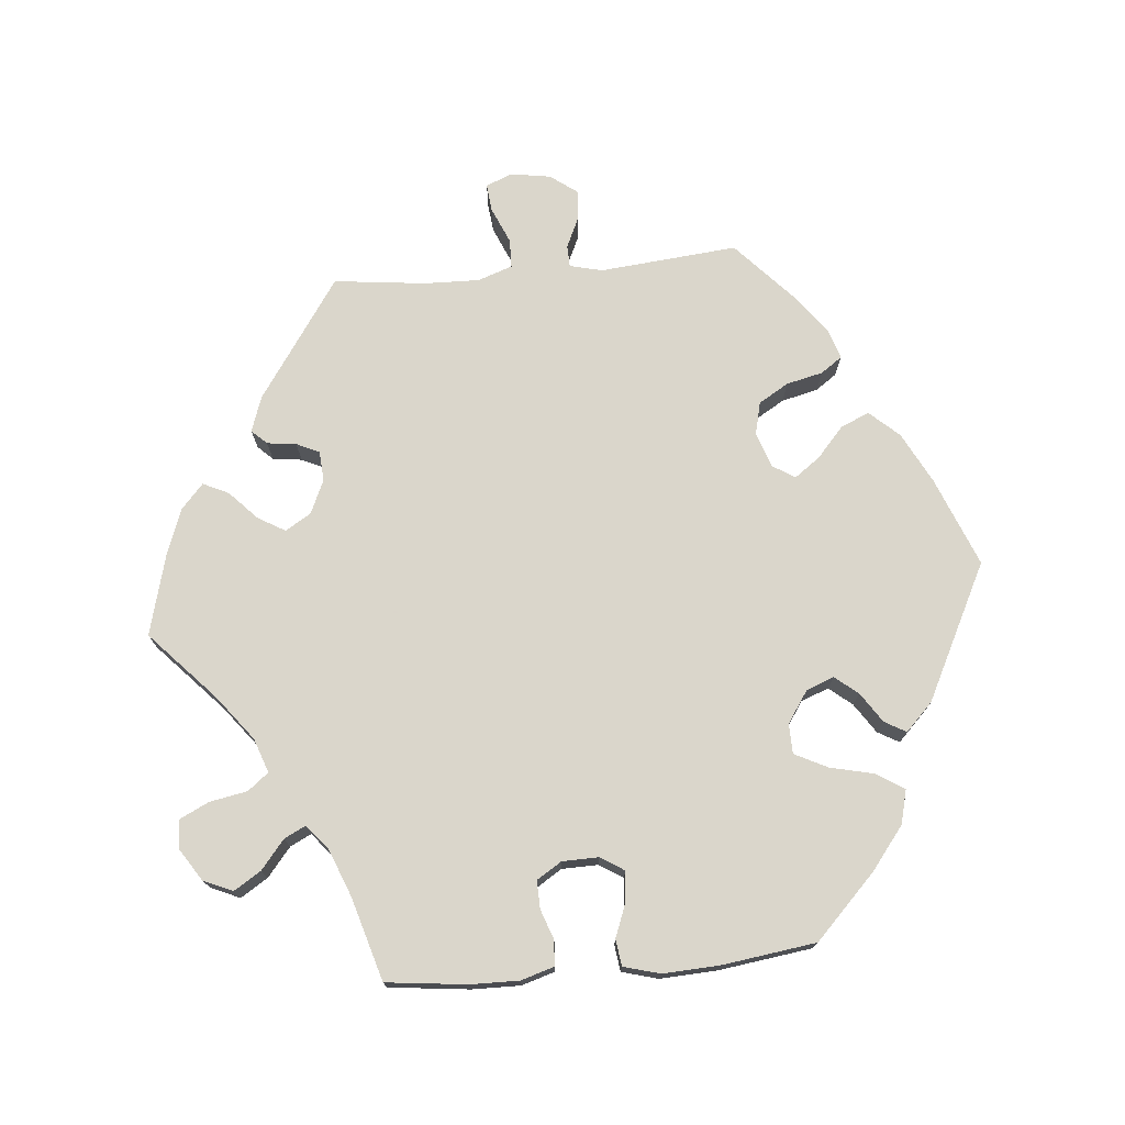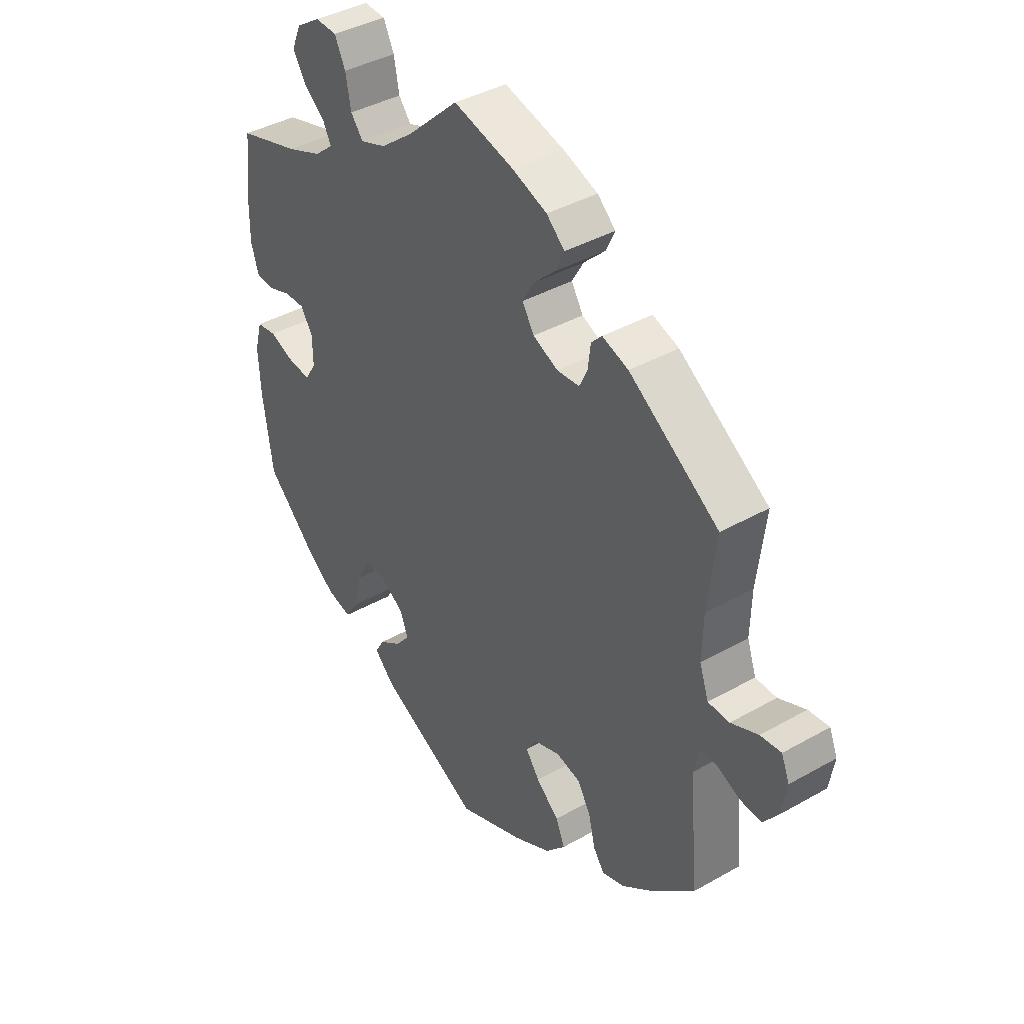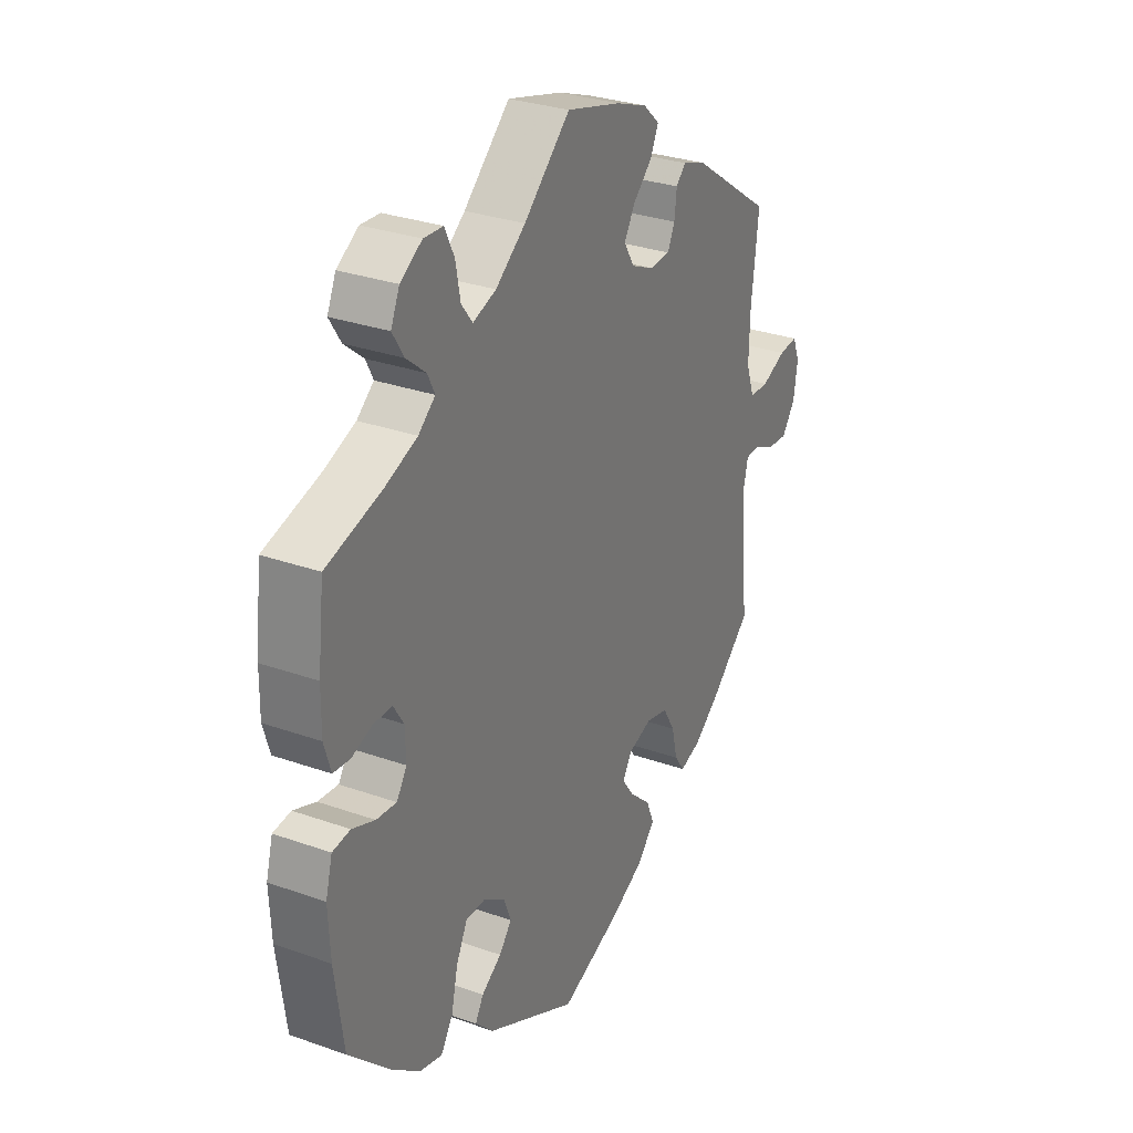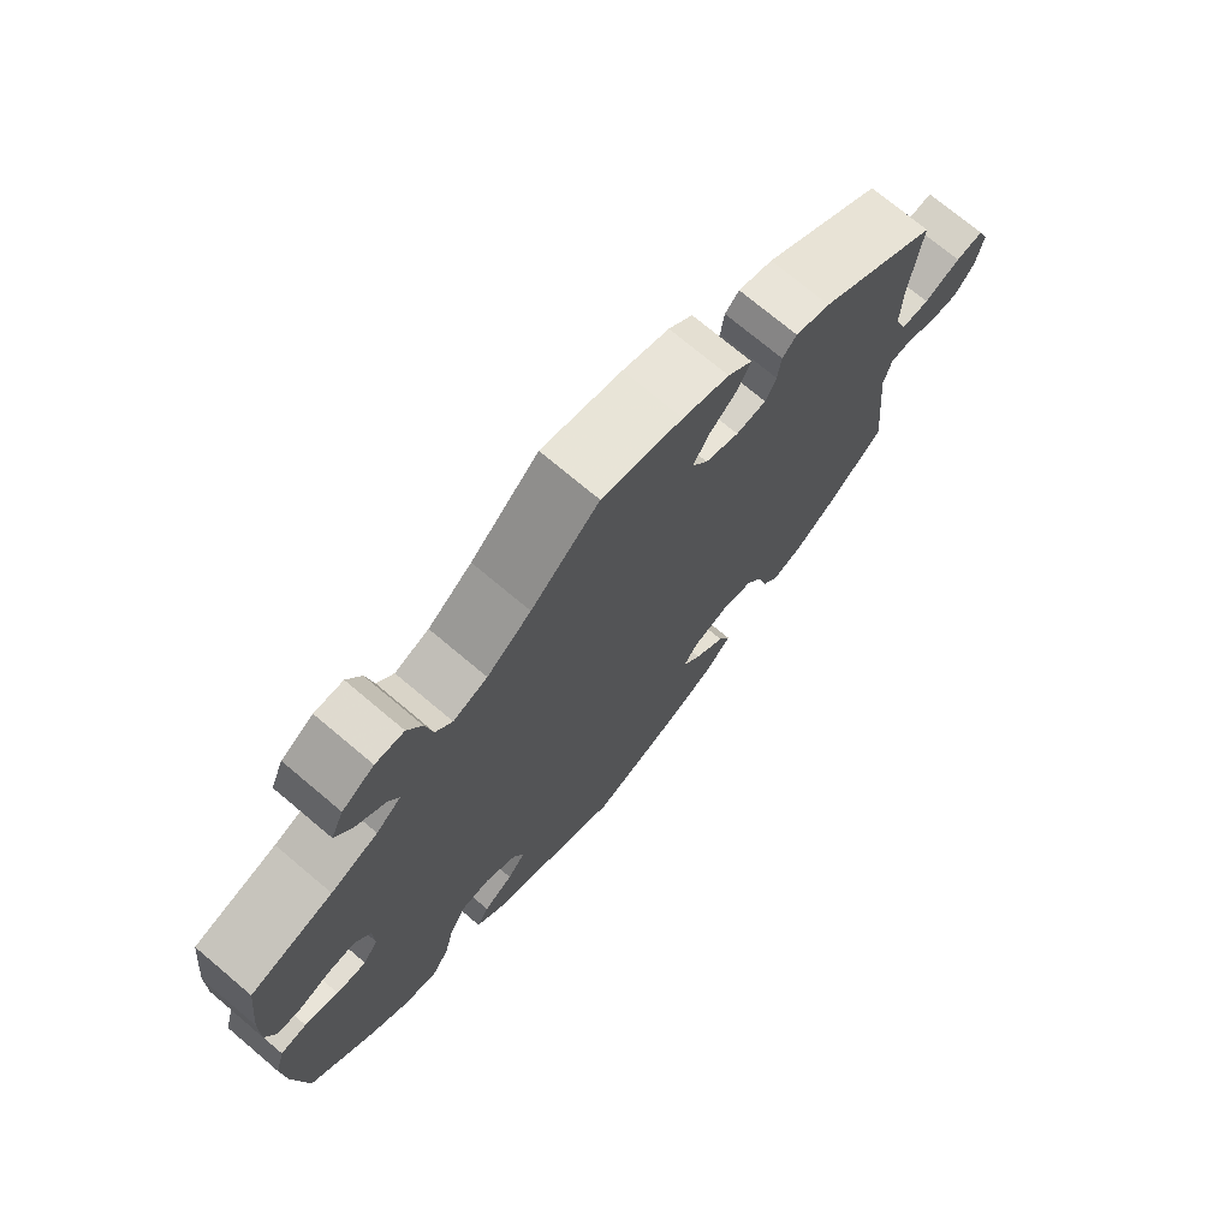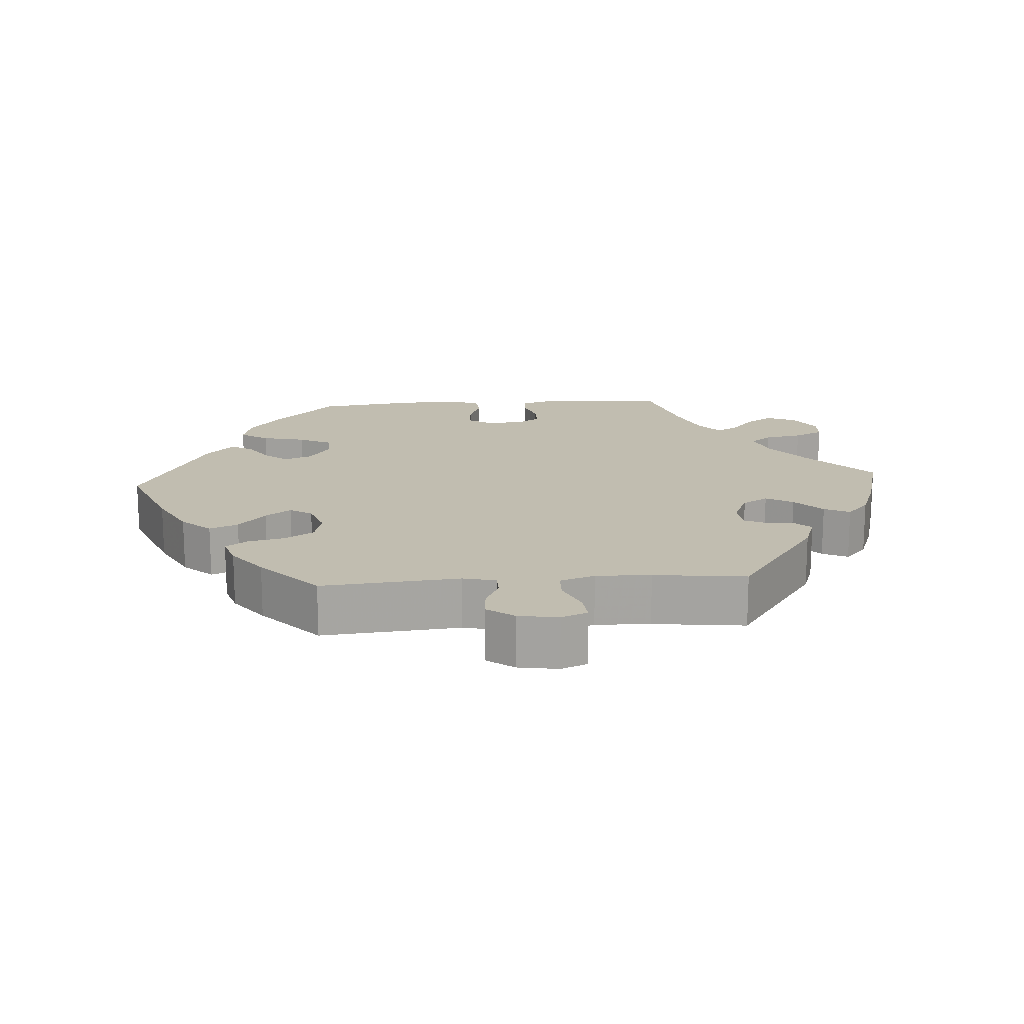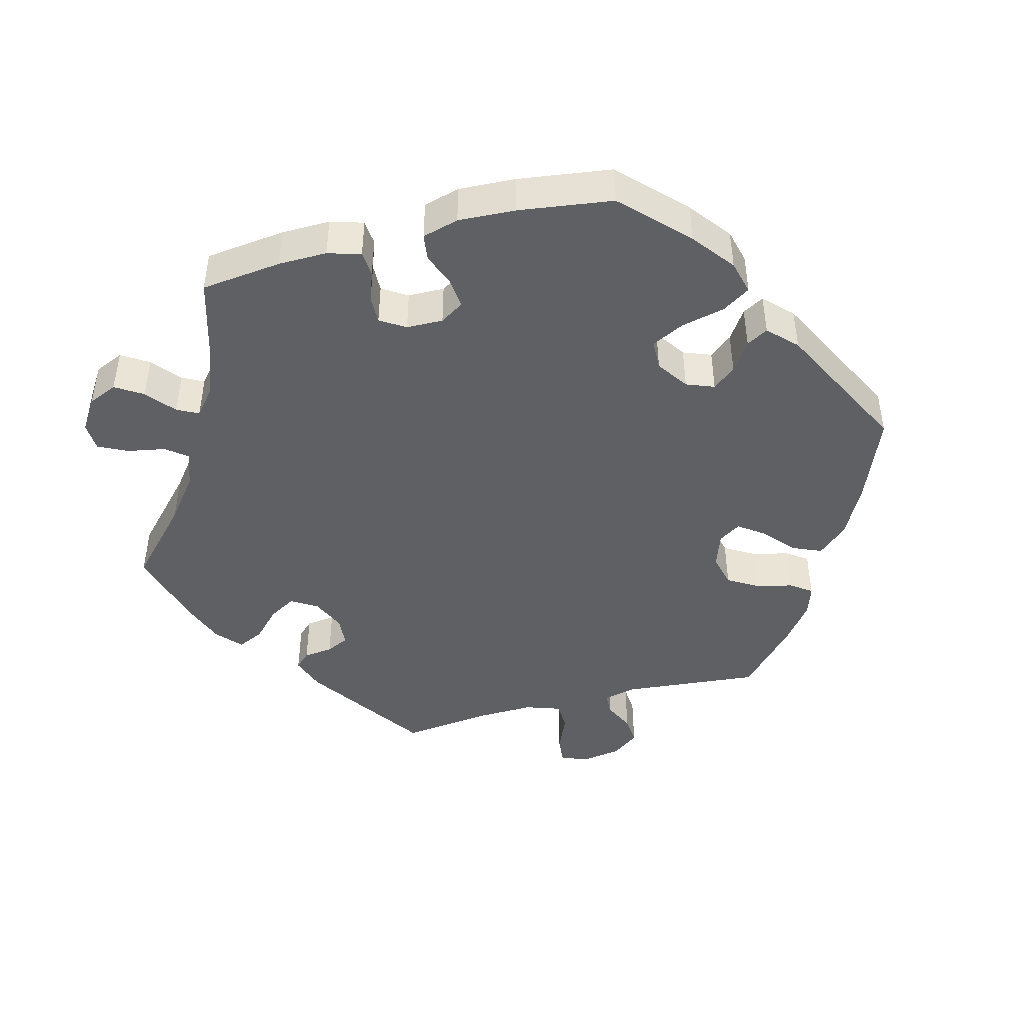
<metadata>
{"format":"obj","ext":"obj","renderer":"f3d","projection":"perspective","resolution":1024,"background":"white","views":[{"elev":74.1,"azim":84.8,"up":"+Y"},{"elev":39.9,"azim":-125.1,"up":"+Z"},{"elev":29.8,"azim":117.5,"up":"+Z"},{"elev":73.2,"azim":130.1,"up":"+Z"},{"elev":16.7,"azim":-93.9,"up":"+Y"},{"elev":-44.9,"azim":104.7,"up":"+Y"}]}
</metadata>
<code>
v -0.124 0.07 -0.528
v -0.195 0.07 -0.491
v -0.232 0.07 -0.45
v -0.215 0.07 -0.41
v -0.172 0.07 -0.372
v -0.146 0.07 -0.336
v -0.166 0.07 -0.305
v -0.215 0.07 -0.288
v -0.261 0.07 -0.299
v -0.286 0.07 -0.341
v -0.298 0.07 -0.392
v -0.319 0.07 -0.422
v -0.362 0.07 -0.408
v -0.416 0.07 -0.367
v -0.501 0.07 -0.289
v -0.483 0.07 -0.096
v -0.494 0.07 -0.05
v -0.525 0.07 -0.049
v -0.568 0.07 -0.069
v -0.609 0.07 -0.072
v -0.637 0.07 -0.034
v -0.646 0.07 0.022
v -0.631 0.07 0.059
v -0.592 0.07 0.055
v -0.541 0.07 0.033
v -0.501 0.07 0.034
v -0.484 0.07 0.083
v -0.486 0.07 0.16
v -0.501 0.07 0.289
v -0.333 0.07 0.404
v -0.284 0.07 0.421
v -0.264 0.07 0.4
v -0.259 0.07 0.359
v -0.244 0.07 0.327
v -0.202 0.07 0.324
v -0.155 0.07 0.345
v -0.133 0.07 0.381
v -0.155 0.07 0.419
v -0.195 0.07 0.457
v -0.212 0.07 0.493
v -0.178 0.07 0.524
v -0.113 0.07 0.548
v 0 0.07 0.578
v 0.096 0.07 0.489
v 0.158 0.07 0.441
v 0.206 0.07 0.424
v 0.229 0.07 0.453
v 0.239 0.07 0.506
v 0.259 0.07 0.547
v 0.299 0.07 0.549
v 0.344 0.07 0.52
v 0.362 0.07 0.479
v 0.338 0.07 0.441
v 0.298 0.07 0.408
v 0.283 0.07 0.378
v 0.318 0.07 0.349
v 0.384 0.07 0.323
v 0.5 0.07 0.289
v 0.513 0.07 0.176
v 0.514 0.07 0.108
v 0.5 0.07 0.062
v 0.465 0.07 0.059
v 0.423 0.07 0.074
v 0.384 0.07 0.075
v 0.362 0.07 0.04
v 0.361 0.07 -0.011
v 0.382 0.07 -0.044
v 0.424 0.07 -0.04
v 0.471 0.07 -0.022
v 0.508 0.07 -0.027
v 0.522 0.07 -0.078
v 0.518 0.07 -0.158
v 0.5 0.07 -0.289
v 0.412 0.07 -0.375
v 0.354 0.07 -0.42
v 0.307 0.07 -0.432
v 0.282 0.07 -0.393
v 0.268 0.07 -0.332
v 0.245 0.07 -0.286
v 0.203 0.07 -0.285
v 0.159 0.07 -0.315
v 0.144 0.07 -0.354
v 0.17 0.07 -0.386
v 0.212 0.07 -0.414
v 0.229 0.07 -0.444
v 0.191 0.07 -0.482
v 0.001 0.07 -0.578
v -0.124 0 -0.528
v -0.195 0 -0.491
v -0.232 0 -0.45
v -0.215 0 -0.41
v -0.172 0 -0.372
v -0.146 0 -0.336
v -0.166 0 -0.305
v -0.215 0 -0.288
v -0.261 0 -0.299
v -0.286 0 -0.341
v -0.298 0 -0.392
v -0.319 0 -0.422
v -0.362 0 -0.408
v -0.416 0 -0.367
v -0.501 0 -0.289
v -0.483 0 -0.096
v -0.494 0 -0.05
v -0.525 0 -0.049
v -0.568 0 -0.069
v -0.609 0 -0.072
v -0.637 0 -0.034
v -0.646 0 0.022
v -0.631 0 0.059
v -0.592 0 0.055
v -0.541 0 0.033
v -0.501 0 0.034
v -0.484 0 0.083
v -0.486 0 0.16
v -0.501 0 0.289
v -0.333 0 0.404
v -0.284 0 0.421
v -0.264 0 0.4
v -0.259 0 0.359
v -0.244 0 0.327
v -0.202 0 0.324
v -0.155 0 0.345
v -0.133 0 0.381
v -0.155 0 0.419
v -0.195 0 0.457
v -0.212 0 0.493
v -0.178 0 0.524
v -0.113 0 0.548
v 0 0 0.578
v 0.096 0 0.489
v 0.158 0 0.441
v 0.206 0 0.424
v 0.229 0 0.453
v 0.239 0 0.506
v 0.259 0 0.547
v 0.299 0 0.549
v 0.344 0 0.52
v 0.362 0 0.479
v 0.338 0 0.441
v 0.298 0 0.408
v 0.283 0 0.378
v 0.318 0 0.349
v 0.384 0 0.323
v 0.5 0 0.289
v 0.513 0 0.176
v 0.514 0 0.108
v 0.5 0 0.062
v 0.465 0 0.059
v 0.423 0 0.074
v 0.384 0 0.075
v 0.362 0 0.04
v 0.361 0 -0.011
v 0.382 0 -0.044
v 0.424 0 -0.04
v 0.471 0 -0.022
v 0.508 0 -0.027
v 0.522 0 -0.078
v 0.518 0 -0.158
v 0.5 0 -0.289
v 0.412 0 -0.375
v 0.354 0 -0.42
v 0.307 0 -0.432
v 0.282 0 -0.393
v 0.268 0 -0.332
v 0.245 0 -0.286
v 0.203 0 -0.285
v 0.159 0 -0.315
v 0.144 0 -0.354
v 0.17 0 -0.386
v 0.212 0 -0.414
v 0.229 0 -0.444
v 0.191 0 -0.482
v 0.001 0 -0.578
f 83 84 85 86
f 82 83 86 87
f 81 82 87 1
f 75 76 77 78
f 75 78 79
f 74 75 79
f 73 74 79
f 72 73 79 80
f 68 69 70 71
f 67 68 71 72
f 60 61 62 63
f 60 63 64
f 57 58 59 60
f 56 57 60 64
f 55 56 64 65
f 51 52 53 54
f 51 54 55
f 50 51 55
f 47 48 49 50
f 47 50 55
f 46 47 55 65
f 41 42 43 44
f 41 44 45
f 38 39 40 41
f 37 38 41 45
f 36 37 45 46
f 30 31 32 33
f 28 29 30 33
f 27 28 33 34
f 26 27 34 35
f 22 23 24 25
f 22 25 26
f 21 22 26
f 18 19 20 21
f 17 18 21 26
f 16 17 26 35
f 10 11 12 13
f 9 10 13 14
f 2 3 4 5
f 81 1 2 5
f 80 81 5 6
f 67 72 80 6
f 36 46 65 66
f 9 14 15 16
f 8 9 16 35
f 7 8 35 36
f 36 66 67
f 6 7 36 67
f 173 172 171 170
f 174 173 170 169
f 88 174 169 168
f 165 164 163 162
f 166 165 162
f 166 162 161
f 166 161 160
f 167 166 160 159
f 158 157 156 155
f 159 158 155 154
f 150 149 148 147
f 151 150 147
f 147 146 145 144
f 151 147 144 143
f 152 151 143 142
f 141 140 139 138
f 142 141 138
f 142 138 137
f 137 136 135 134
f 142 137 134
f 152 142 134 133
f 131 130 129 128
f 132 131 128
f 128 127 126 125
f 132 128 125 124
f 133 132 124 123
f 120 119 118 117
f 120 117 116 115
f 121 120 115 114
f 122 121 114 113
f 112 111 110 109
f 113 112 109
f 113 109 108
f 108 107 106 105
f 113 108 105 104
f 122 113 104 103
f 100 99 98 97
f 101 100 97 96
f 92 91 90 89
f 92 89 88 168
f 93 92 168 167
f 93 167 159 154
f 153 152 133 123
f 103 102 101 96
f 122 103 96 95
f 123 122 95 94
f 154 153 123
f 154 123 94 93
f 1 88 89 2
f 2 89 90 3
f 3 90 91 4
f 4 91 92 5
f 5 92 93 6
f 6 93 94 7
f 7 94 95 8
f 8 95 96 9
f 9 96 97 10
f 10 97 98 11
f 11 98 99 12
f 12 99 100 13
f 13 100 101 14
f 14 101 102 15
f 15 102 103 16
f 16 103 104 17
f 17 104 105 18
f 18 105 106 19
f 19 106 107 20
f 20 107 108 21
f 21 108 109 22
f 22 109 110 23
f 23 110 111 24
f 24 111 112 25
f 25 112 113 26
f 26 113 114 27
f 27 114 115 28
f 28 115 116 29
f 29 116 117 30
f 30 117 118 31
f 31 118 119 32
f 32 119 120 33
f 33 120 121 34
f 34 121 122 35
f 35 122 123 36
f 36 123 124 37
f 37 124 125 38
f 38 125 126 39
f 39 126 127 40
f 40 127 128 41
f 41 128 129 42
f 42 129 130 43
f 43 130 131 44
f 44 131 132 45
f 45 132 133 46
f 46 133 134 47
f 47 134 135 48
f 48 135 136 49
f 49 136 137 50
f 50 137 138 51
f 51 138 139 52
f 52 139 140 53
f 53 140 141 54
f 54 141 142 55
f 55 142 143 56
f 56 143 144 57
f 57 144 145 58
f 58 145 146 59
f 59 146 147 60
f 60 147 148 61
f 61 148 149 62
f 62 149 150 63
f 63 150 151 64
f 64 151 152 65
f 65 152 153 66
f 66 153 154 67
f 67 154 155 68
f 68 155 156 69
f 69 156 157 70
f 70 157 158 71
f 71 158 159 72
f 72 159 160 73
f 73 160 161 74
f 74 161 162 75
f 75 162 163 76
f 76 163 164 77
f 77 164 165 78
f 78 165 166 79
f 79 166 167 80
f 80 167 168 81
f 81 168 169 82
f 82 169 170 83
f 83 170 171 84
f 84 171 172 85
f 85 172 173 86
f 86 173 174 87
f 87 174 88 1

</code>
